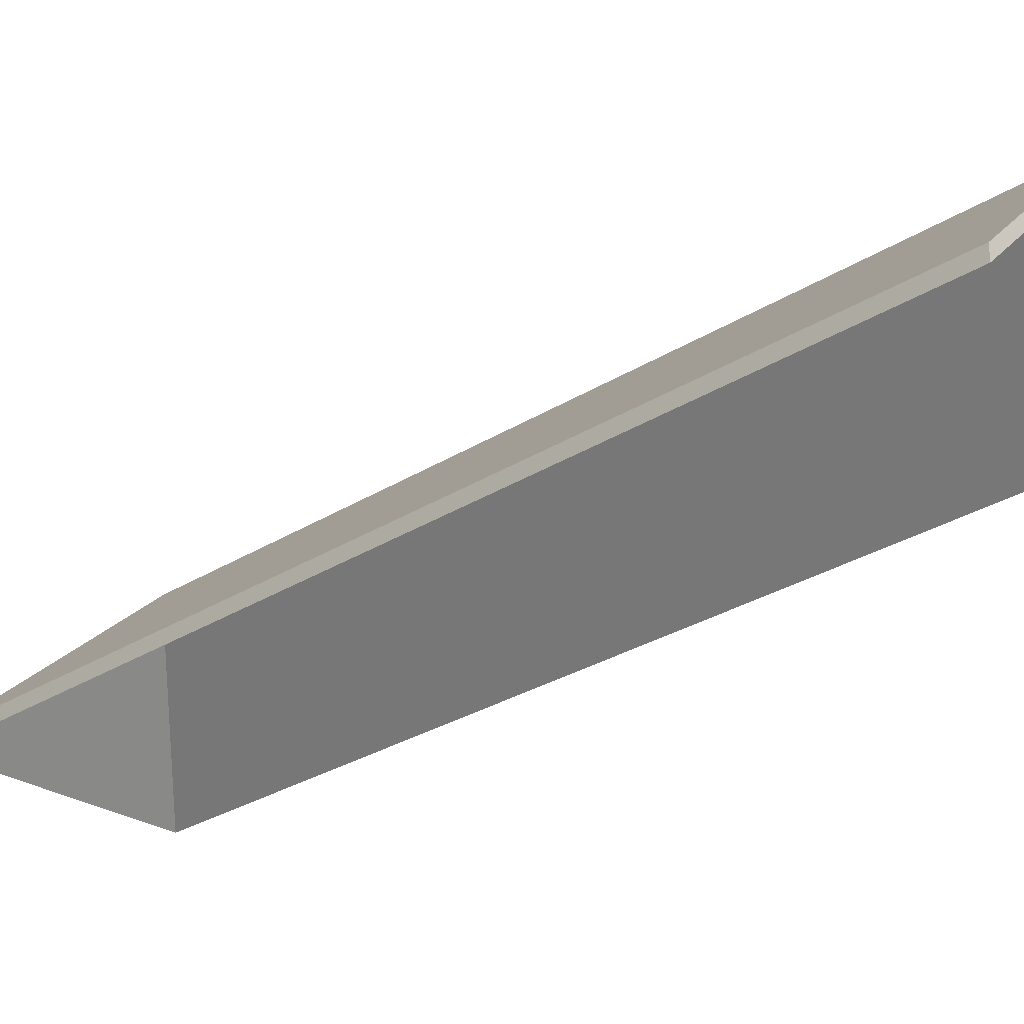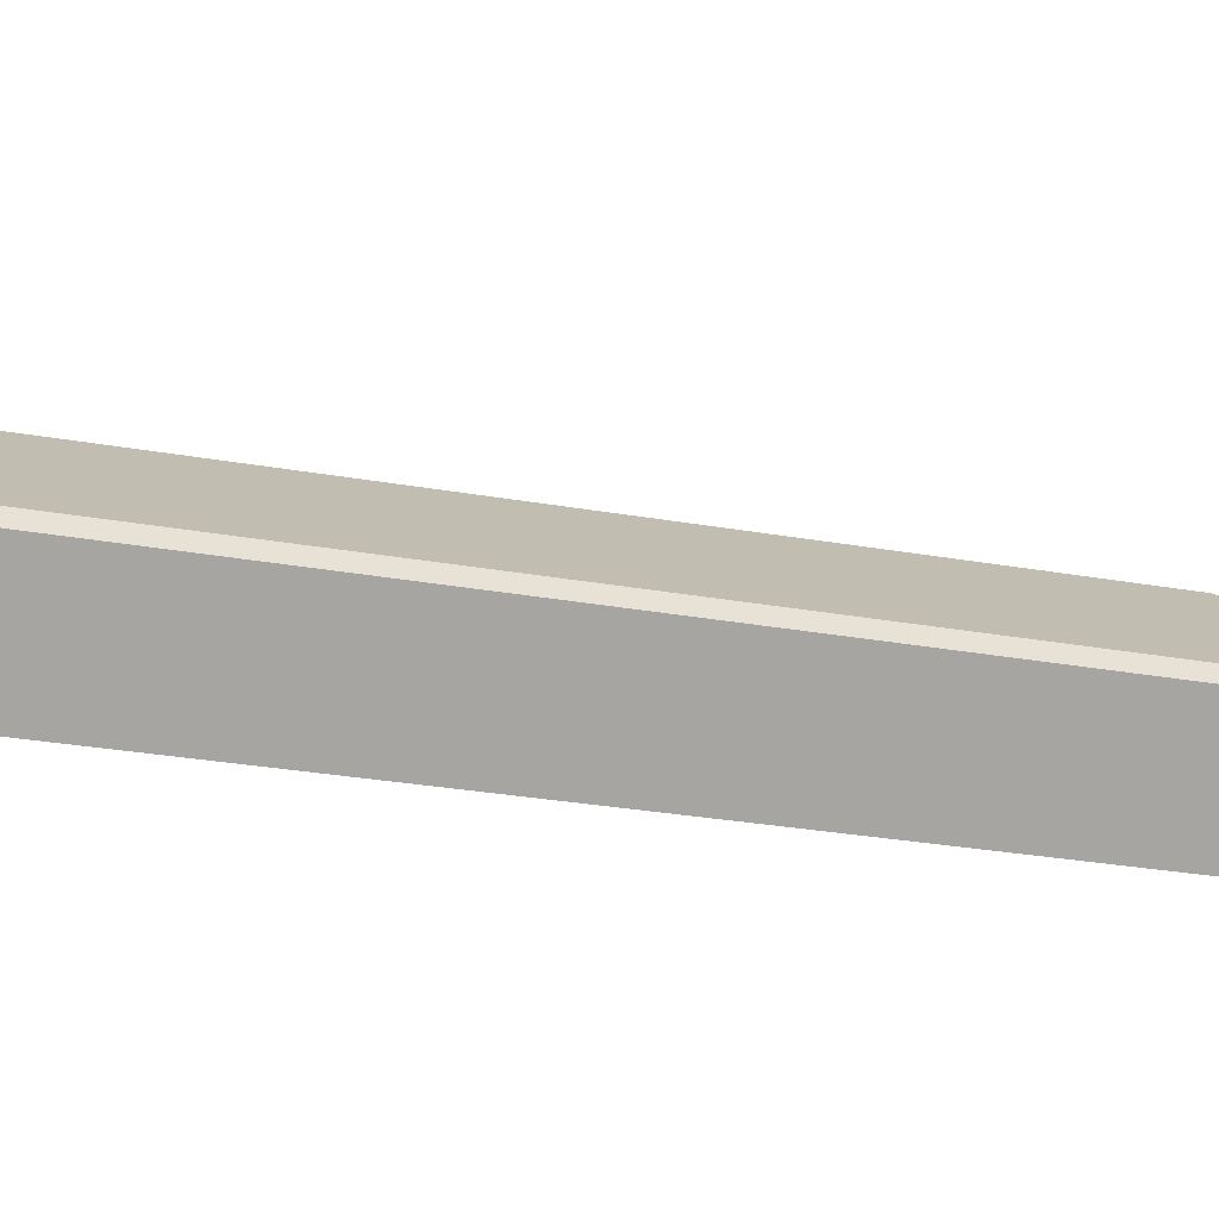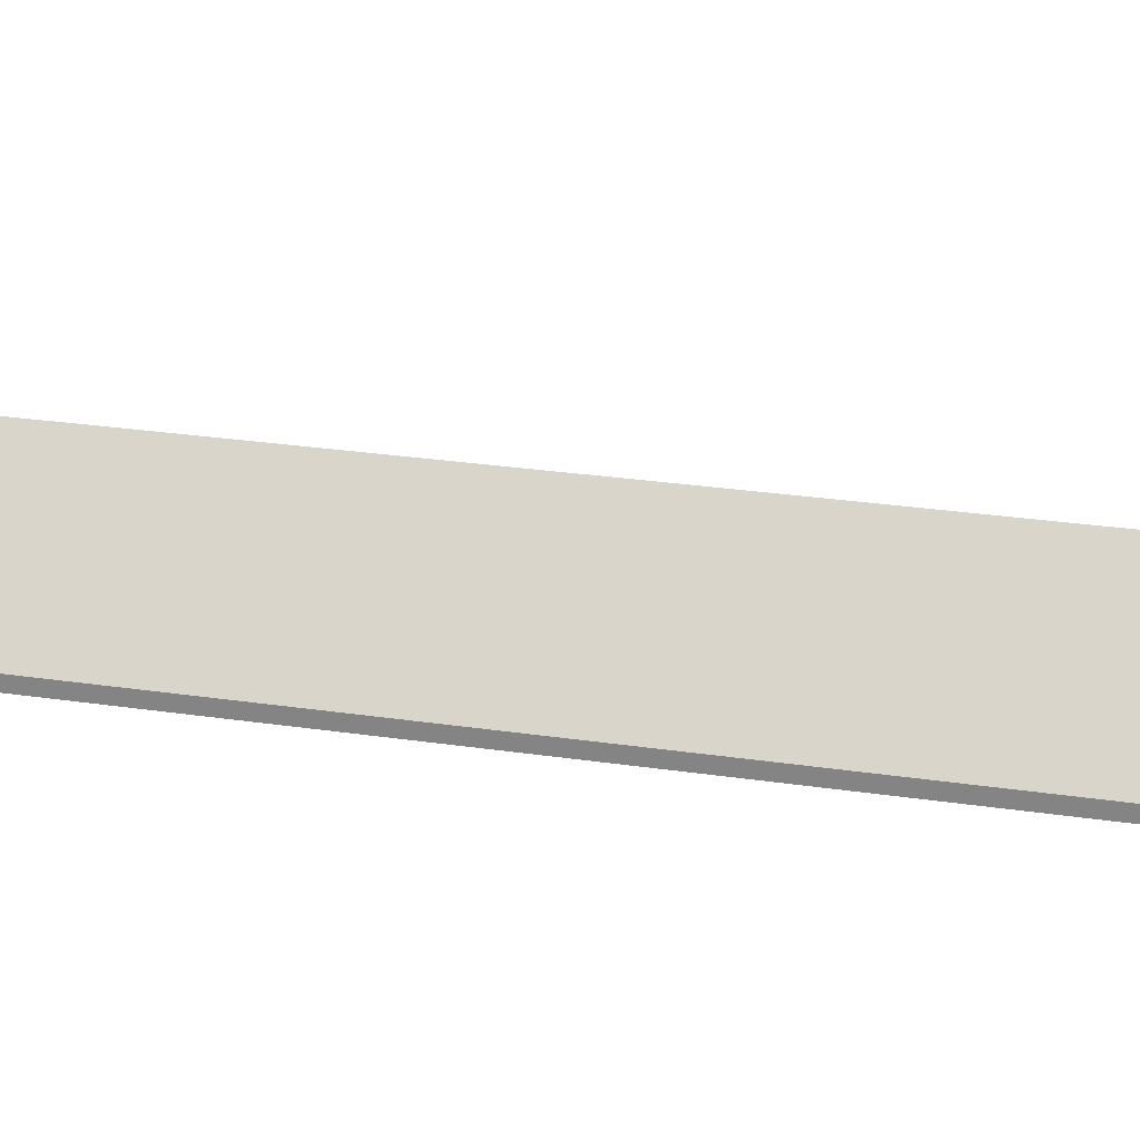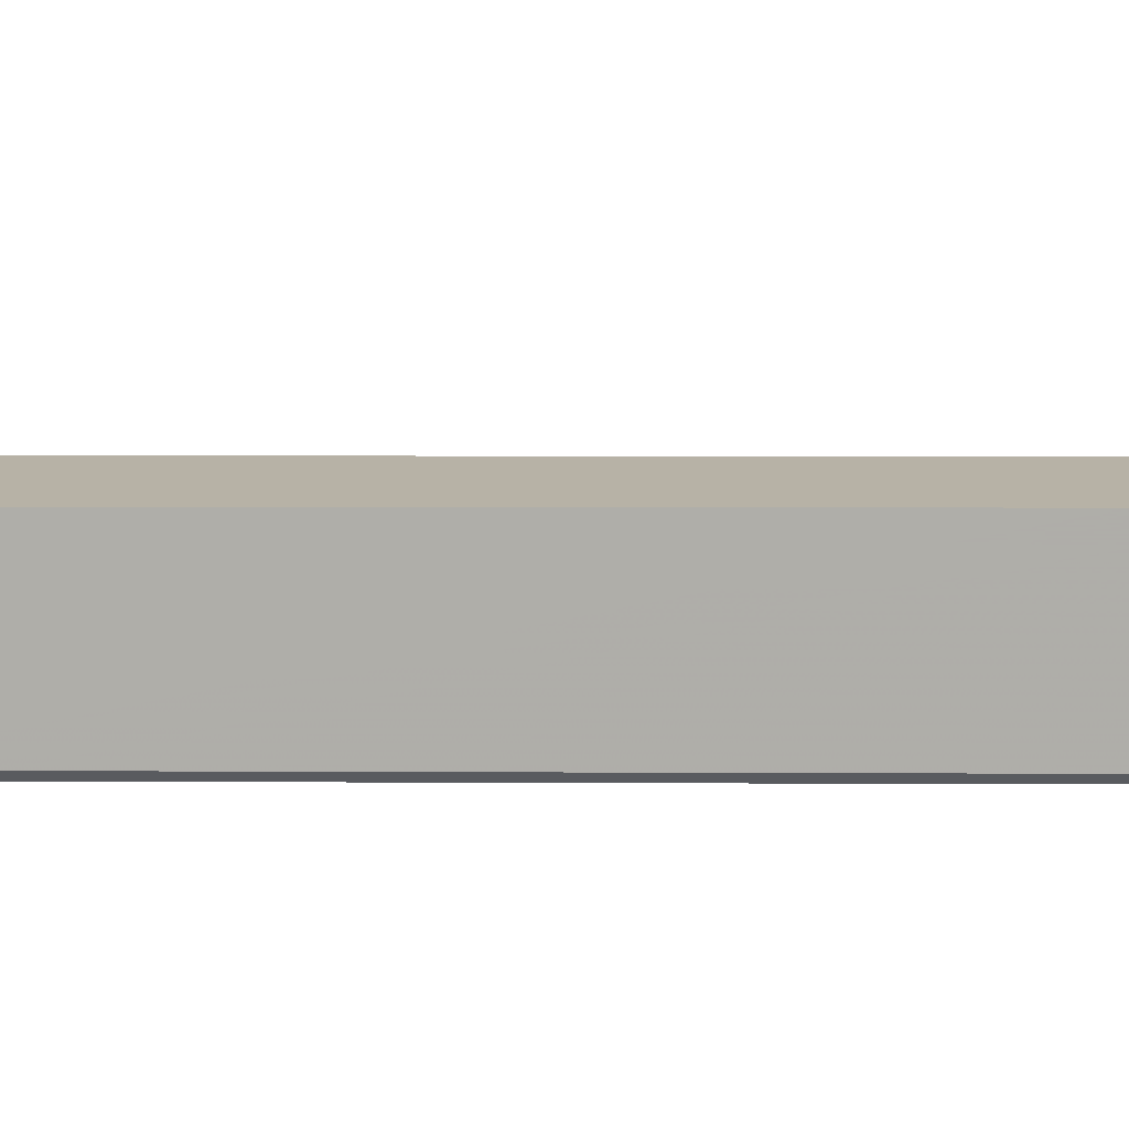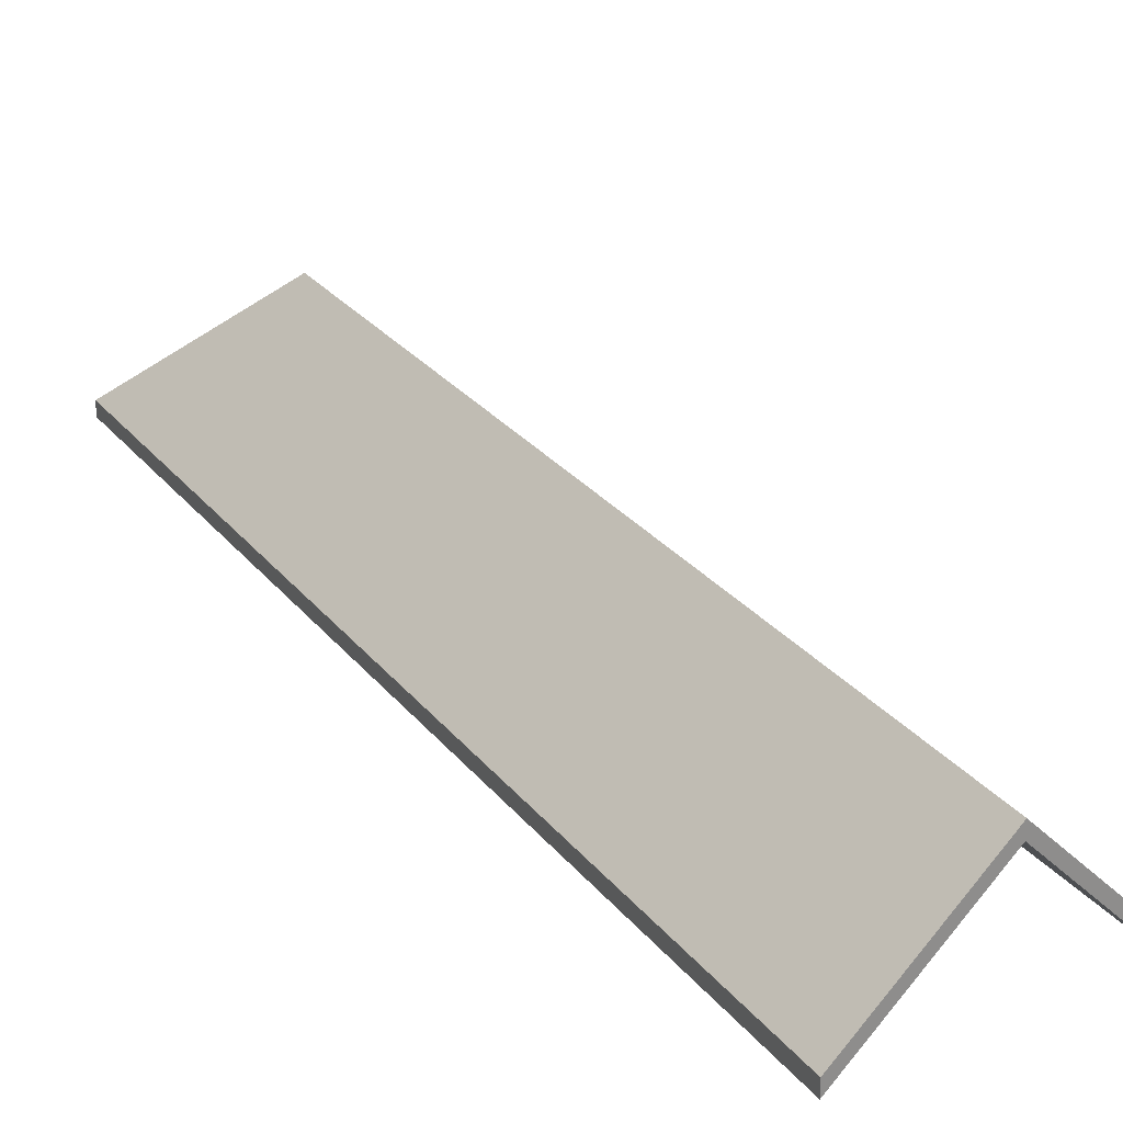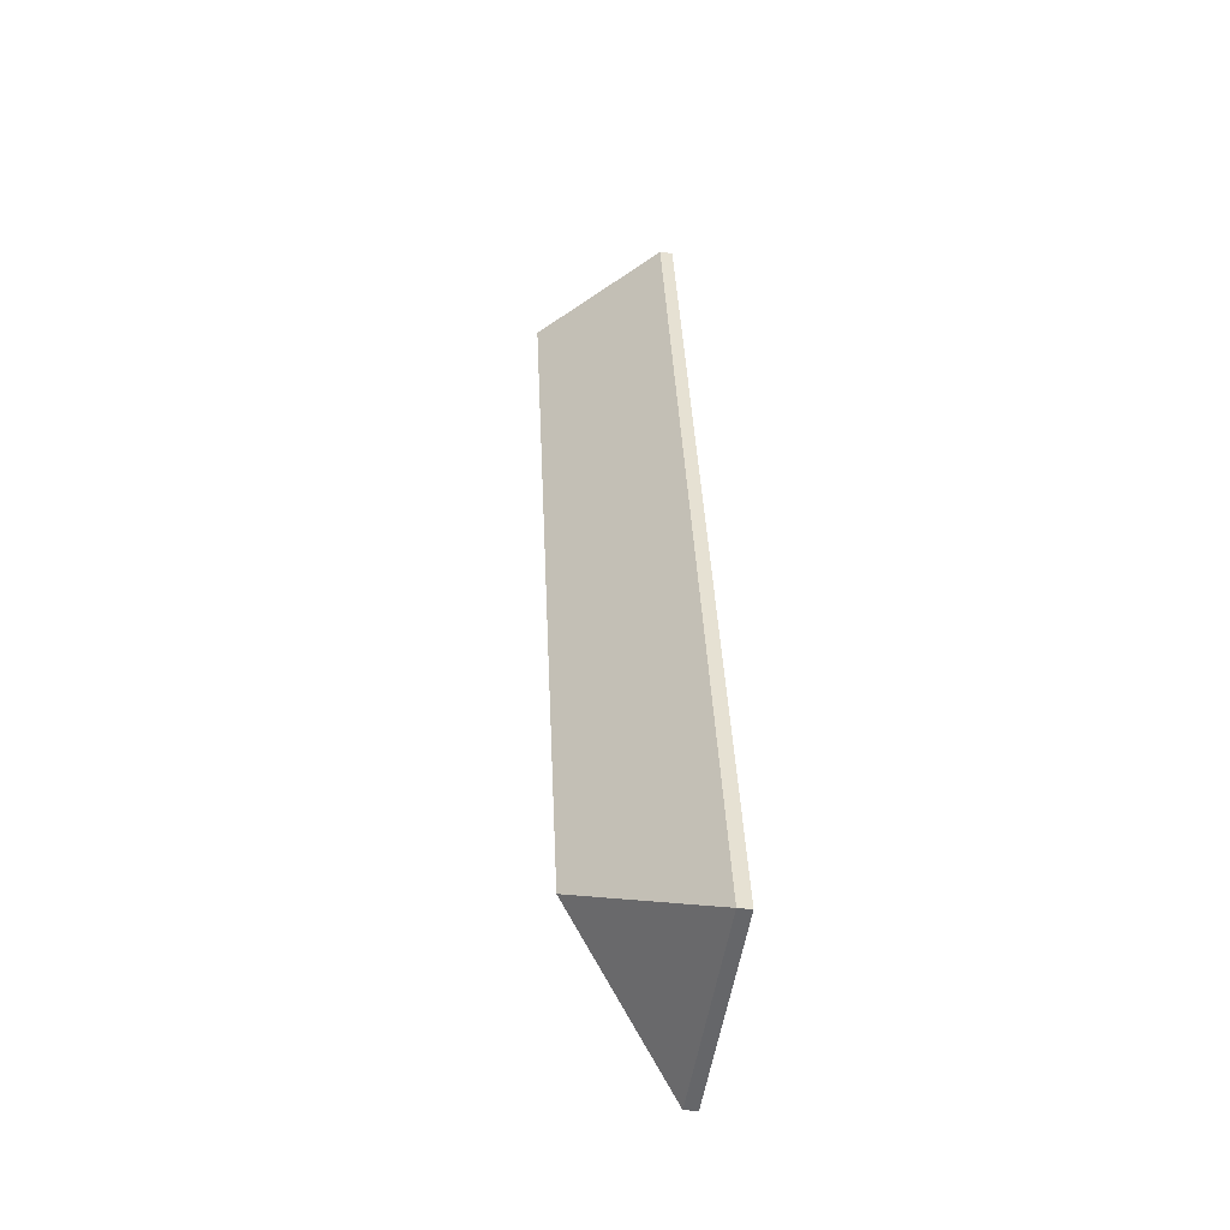
<metadata>
{"format":"obj","ext":"obj","renderer":"f3d","projection":"perspective","resolution":1024,"background":"white","views":[{"elev":-27.1,"azim":-29.5,"up":"+Y"},{"elev":-29.3,"azim":91.0,"up":"+Y"},{"elev":25.8,"azim":119.1,"up":"+Y"},{"elev":57.5,"azim":-74.3,"up":"+Y"},{"elev":25.8,"azim":-12.9,"up":"+Y"},{"elev":-36.2,"azim":-99.2,"up":"+Z"}]}
</metadata>
<code>
v 0.9347 -0.03021 5.442
v 0.9507 -0.05337 5.414
v 0.9507 -0.056 5.414
v 0.9347 -0.03285 5.442
v 0.9808 -0.03001 5.608
v 0.9347 -0.03021 5.442
v 0.9347 -0.03285 5.442
v 0.9808 -0.03265 5.608
v 0.9507 -0.05337 5.414
v 1.003 -0.05337 5.602
v 1.003 -0.056 5.602
v 0.9507 -0.056 5.414
v 1.003 -0.05337 5.602
v 0.9808 -0.03001 5.608
v 0.9808 -0.03265 5.608
v 1.003 -0.056 5.602
v 0.9347 -0.03021 5.442
v 0.9808 -0.03001 5.608
v 1.003 -0.05337 5.602
v 0.9507 -0.05337 5.414
v 1.003 -0.056 5.602
v 0.9808 -0.03265 5.608
v 0.9347 -0.03285 5.442
v 0.9507 -0.056 5.414
v 0.9347 -0.03021 5.442
v 0.9062 -0.05337 5.426
v 0.9062 -0.056 5.426
v 0.9347 -0.03285 5.442
v 0.9062 -0.05337 5.426
v 0.9507 -0.05337 5.414
v 0.9507 -0.056 5.414
v 0.9062 -0.056 5.426
v 0.9507 -0.05337 5.414
v 0.9347 -0.03021 5.442
v 0.9347 -0.03285 5.442
v 0.9507 -0.056 5.414
v 0.9062 -0.05337 5.426
v 0.9347 -0.03021 5.442
v 0.9507 -0.05337 5.414
v 0.9507 -0.056 5.414
v 0.9347 -0.03285 5.442
v 0.9062 -0.056 5.426
v 0.9808 -0.03001 5.608
v 0.9583 -0.05337 5.614
v 0.9583 -0.056 5.614
v 0.9808 -0.03265 5.608
v 0.9347 -0.03021 5.442
v 0.9808 -0.03001 5.608
v 0.9808 -0.03265 5.608
v 0.9347 -0.03285 5.442
v 0.9583 -0.05337 5.614
v 0.9062 -0.05337 5.426
v 0.9062 -0.056 5.426
v 0.9583 -0.056 5.614
v 0.9062 -0.05337 5.426
v 0.9347 -0.03021 5.442
v 0.9347 -0.03285 5.442
v 0.9062 -0.056 5.426
v 0.9808 -0.03001 5.608
v 0.9347 -0.03021 5.442
v 0.9062 -0.05337 5.426
v 0.9583 -0.05337 5.614
v 0.9062 -0.056 5.426
v 0.9347 -0.03285 5.442
v 0.9808 -0.03265 5.608
v 0.9583 -0.056 5.614
f 1 2 3
f 1 3 4
f 5 6 7
f 5 7 8
f 9 10 11
f 9 11 12
f 13 14 15
f 13 15 16
f 17 18 19
f 17 19 20
f 21 22 23
f 21 23 24
f 25 26 27
f 25 27 28
f 29 30 31
f 29 31 32
f 33 34 35
f 33 35 36
f 37 38 39
f 40 41 42
f 43 44 45
f 43 45 46
f 47 48 49
f 47 49 50
f 51 52 53
f 51 53 54
f 55 56 57
f 55 57 58
f 59 60 61
f 59 61 62
f 63 64 65
f 63 65 66

</code>
